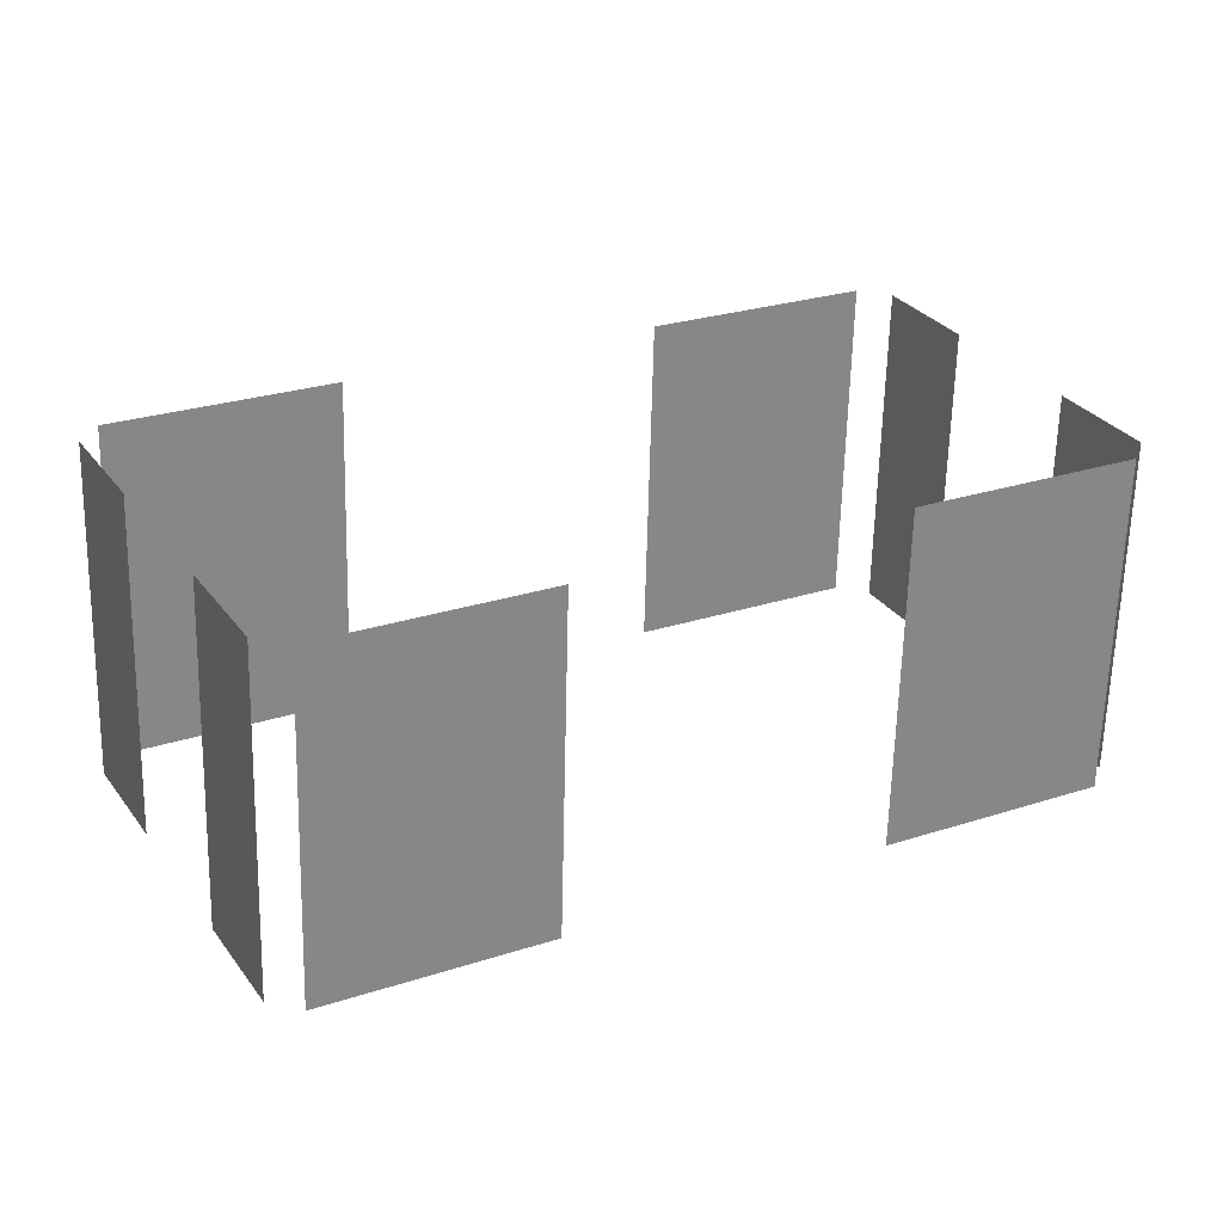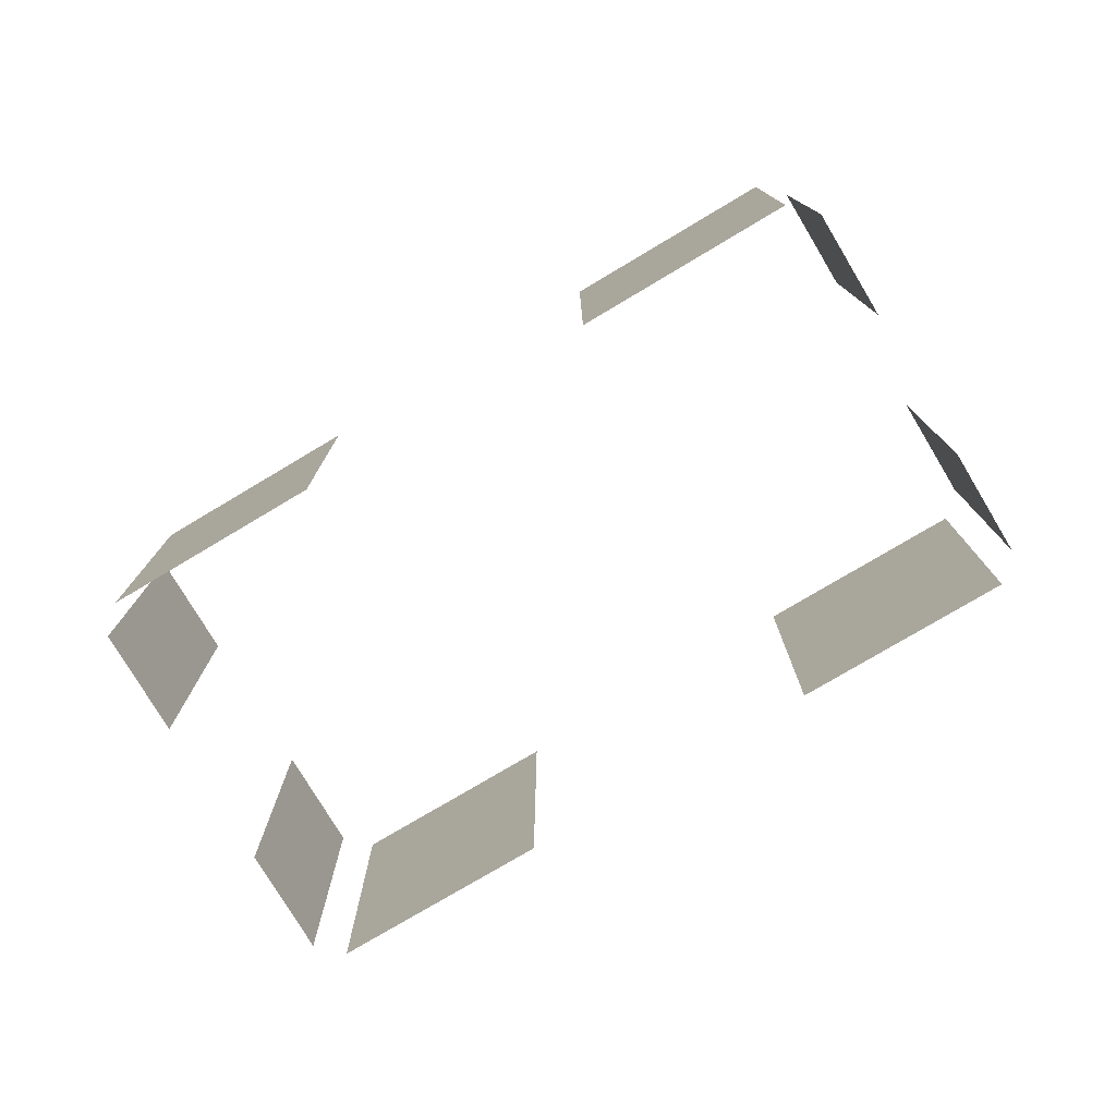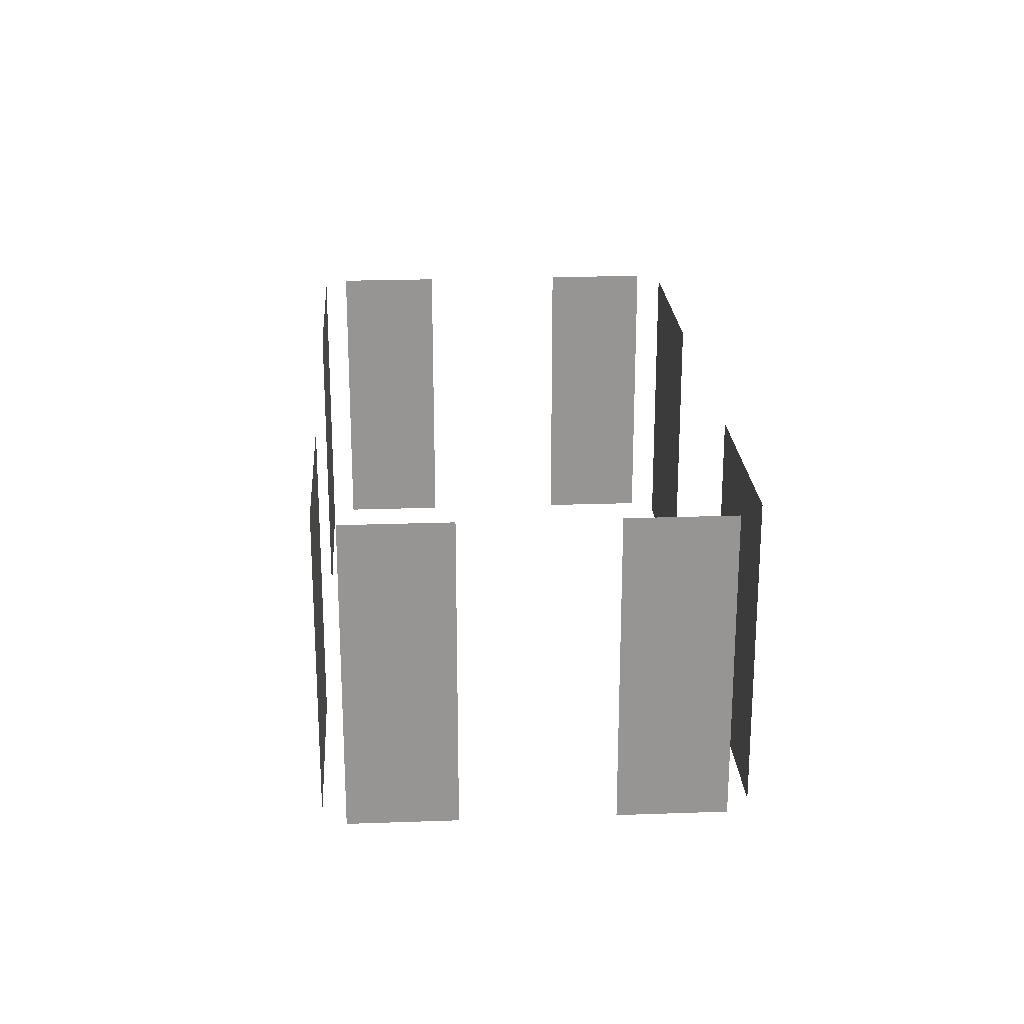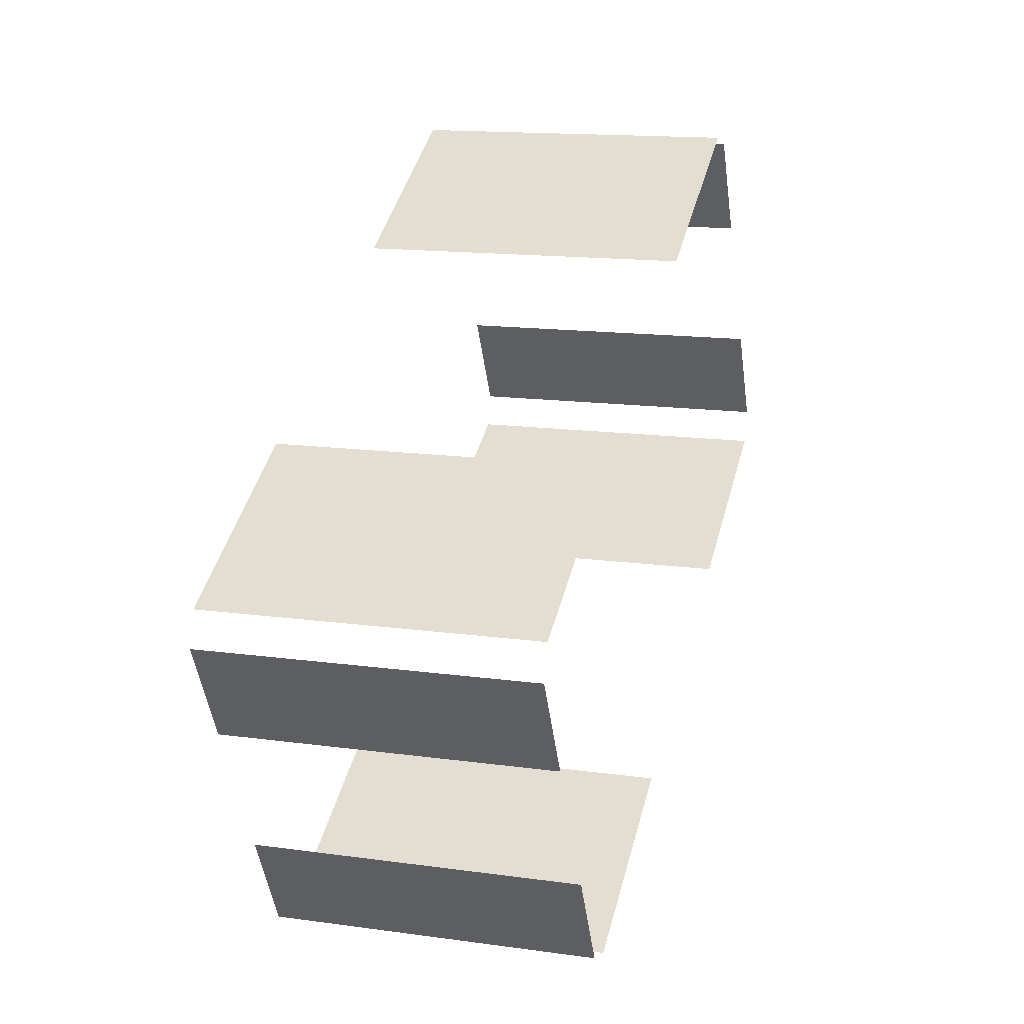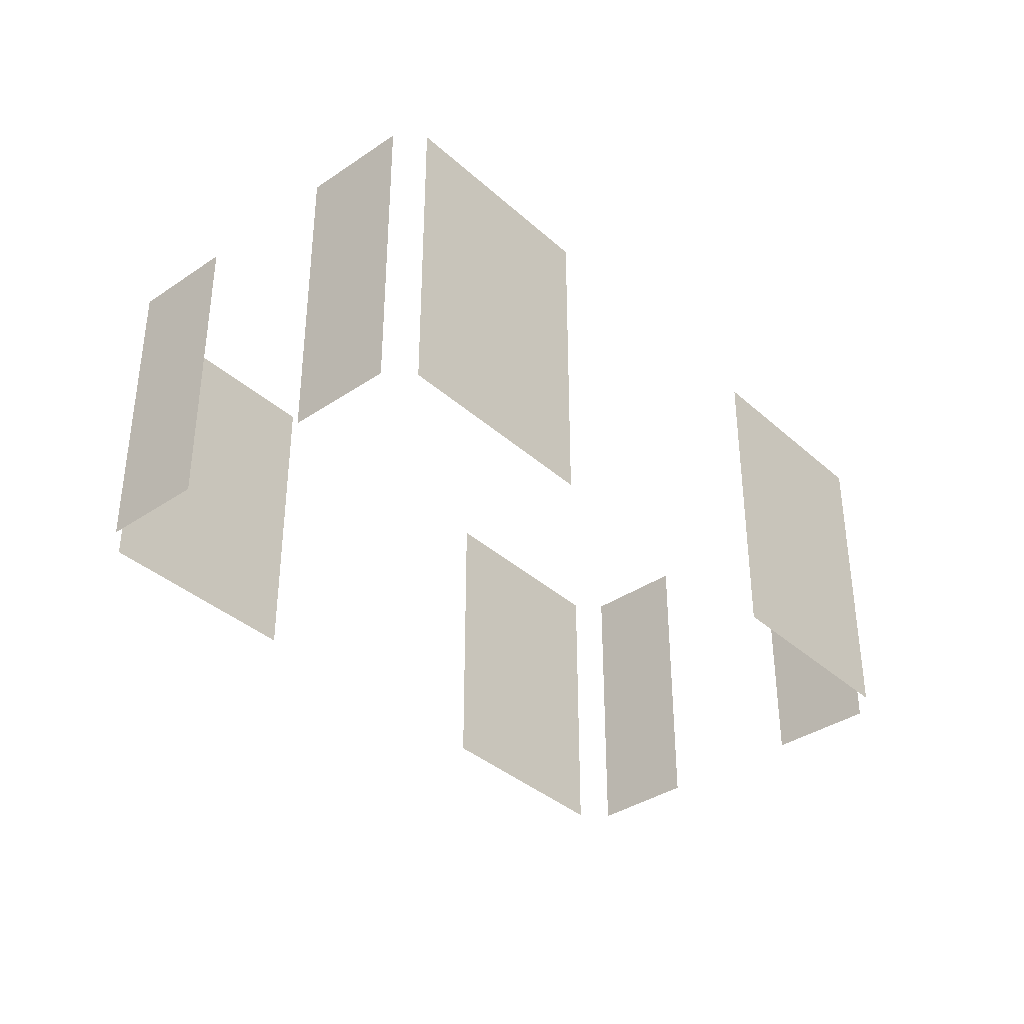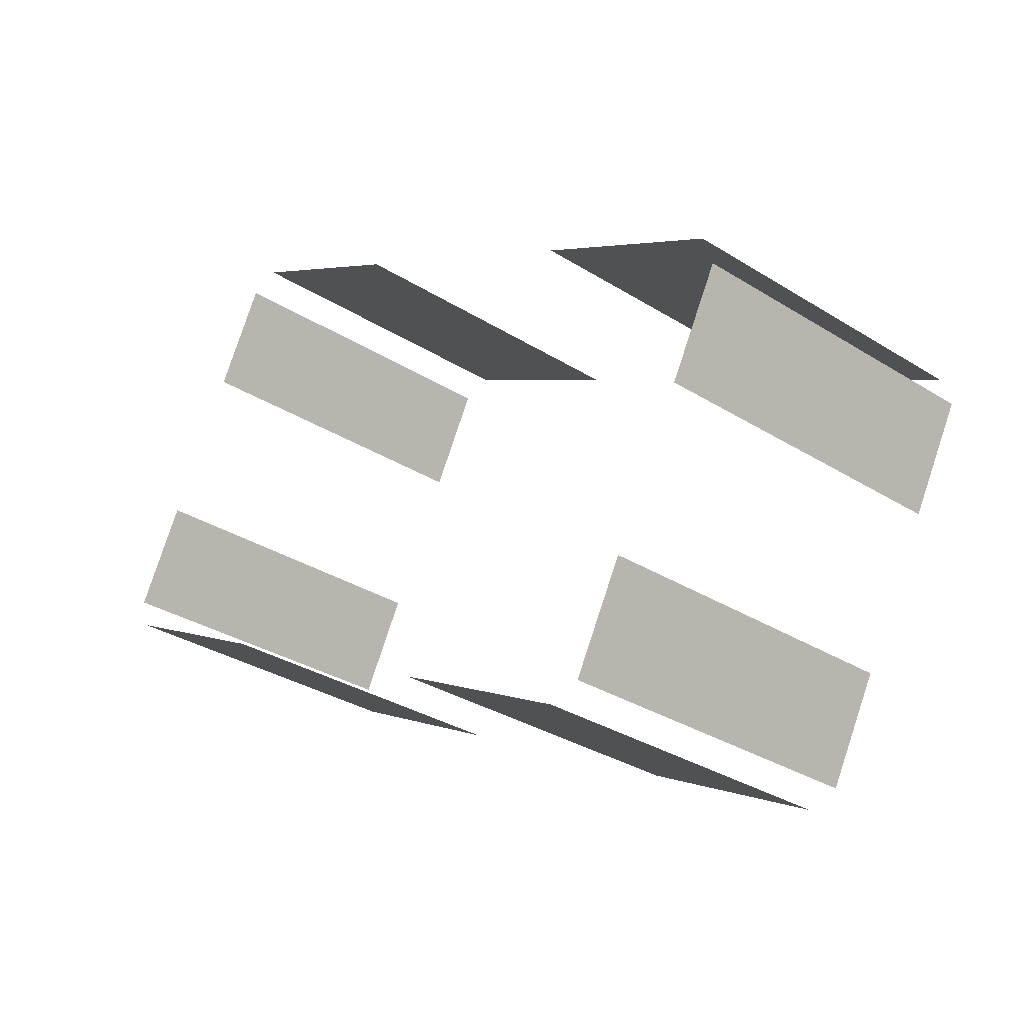
<metadata>
{"format":"obj","ext":"obj","renderer":"f3d","projection":"perspective","resolution":1024,"background":"white","views":[{"elev":-62.2,"azim":178.6,"up":"+Y"},{"elev":-77.4,"azim":-177.4,"up":"+Z"},{"elev":22.8,"azim":58.2,"up":"+Z"},{"elev":14.8,"azim":106.6,"up":"+Y"},{"elev":-36.9,"azim":102.9,"up":"+Z"},{"elev":-32.1,"azim":48.7,"up":"+Y"}]}
</metadata>
<code>
o geometryt000010000010000110010110000110000110100000110000st60
v 971.1 -294.7 509.6
v 970.4 -296.1 509.6
v 970.4 -296.1 514.1
v 971.1 -294.7 514.1
v 972.9 -291.4 509.6
v 972.6 -292 509.6
v 972.9 -291.4 514.1
v 972.2 -292.8 514.1
v 972.2 -292.8 509.6
v 970.5 -296.6 514.1
v 970.5 -296.6 509.6
v 973.3 -298 509.6
v 973.3 -298 514.1
v 977.2 -300.1 509.6
v 979.7 -301.5 509.6
v 977.2 -300.1 514.1
v 979.9 -301.6 514.1
v 979.9 -301.6 509.6
v 976.1 -292.8 509.6
v 973.6 -291.4 509.6
v 976.1 -292.8 514.1
v 973.4 -291.3 514.1
v 973.4 -291.3 509.6
v 982.7 -296.3 509.6
v 982 -295.9 509.6
v 982.7 -296.3 514.1
v 980 -294.8 514.1
v 980 -294.8 509.6
v 980.4 -301.4 514.1
v 980.4 -301.4 509.6
v 981.1 -300.1 509.6
v 981.1 -300.1 514.1
v 982.1 -298.1 509.6
v 982.7 -297.1 509.6
v 982.1 -298.1 514.1
v 982.9 -296.8 514.1
v 982.9 -296.8 509.6
f 1 2 3
f 4 1 3
f 5 6 7
f 8 6 9
f 7 6 8
f 10 11 12
f 10 12 13
f 14 15 16
f 17 15 18
f 16 15 17
f 19 20 21
f 22 20 23
f 21 20 22
f 27 25 28
f 29 30 31
f 29 31 32
f 33 34 35
f 36 34 37
f 35 34 36
f 24 25 26
f 26 25 27

</code>
